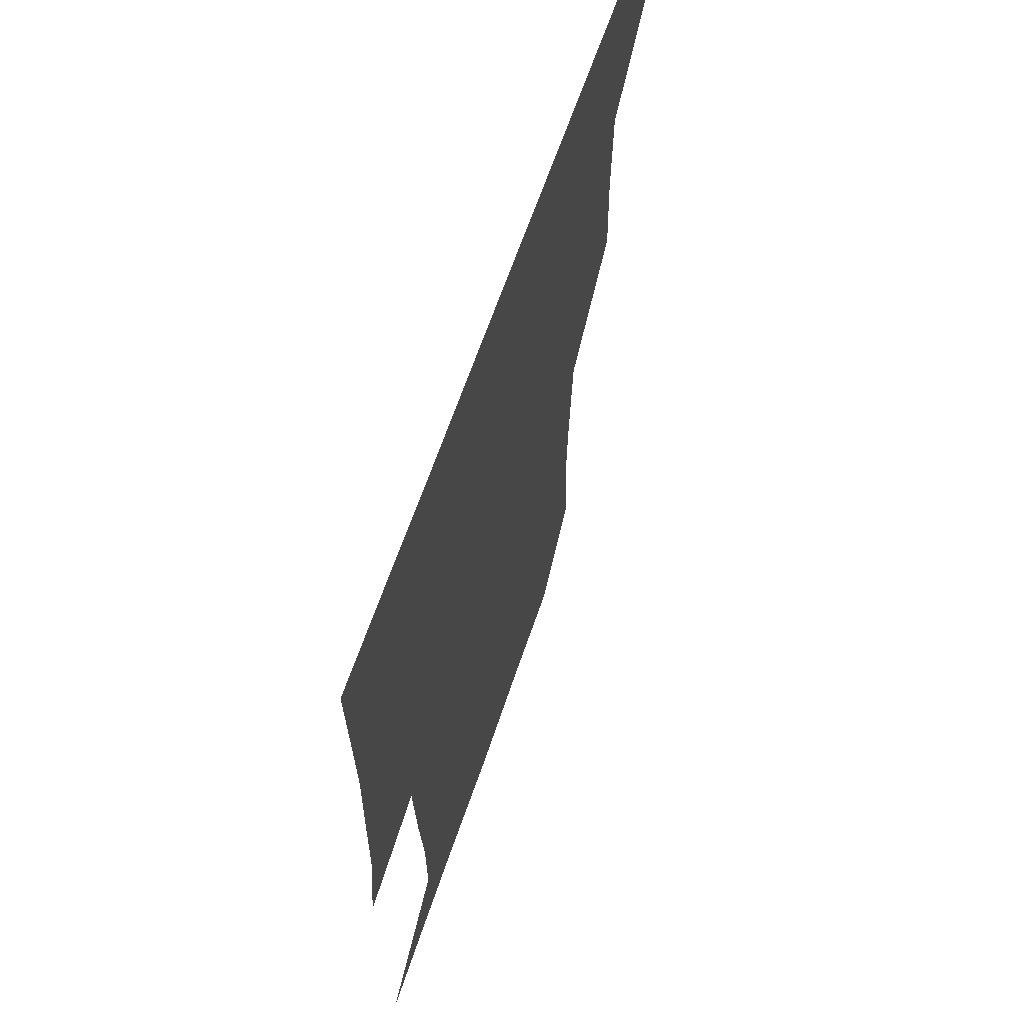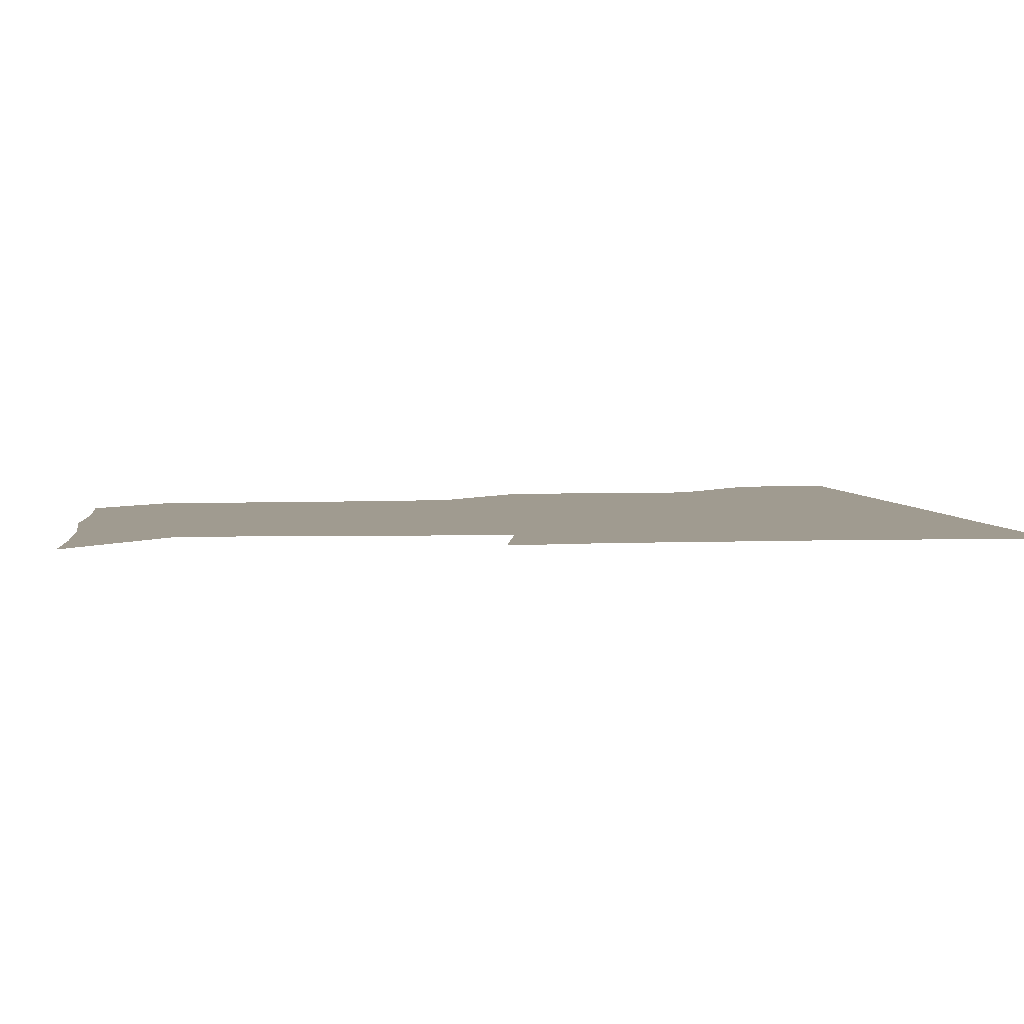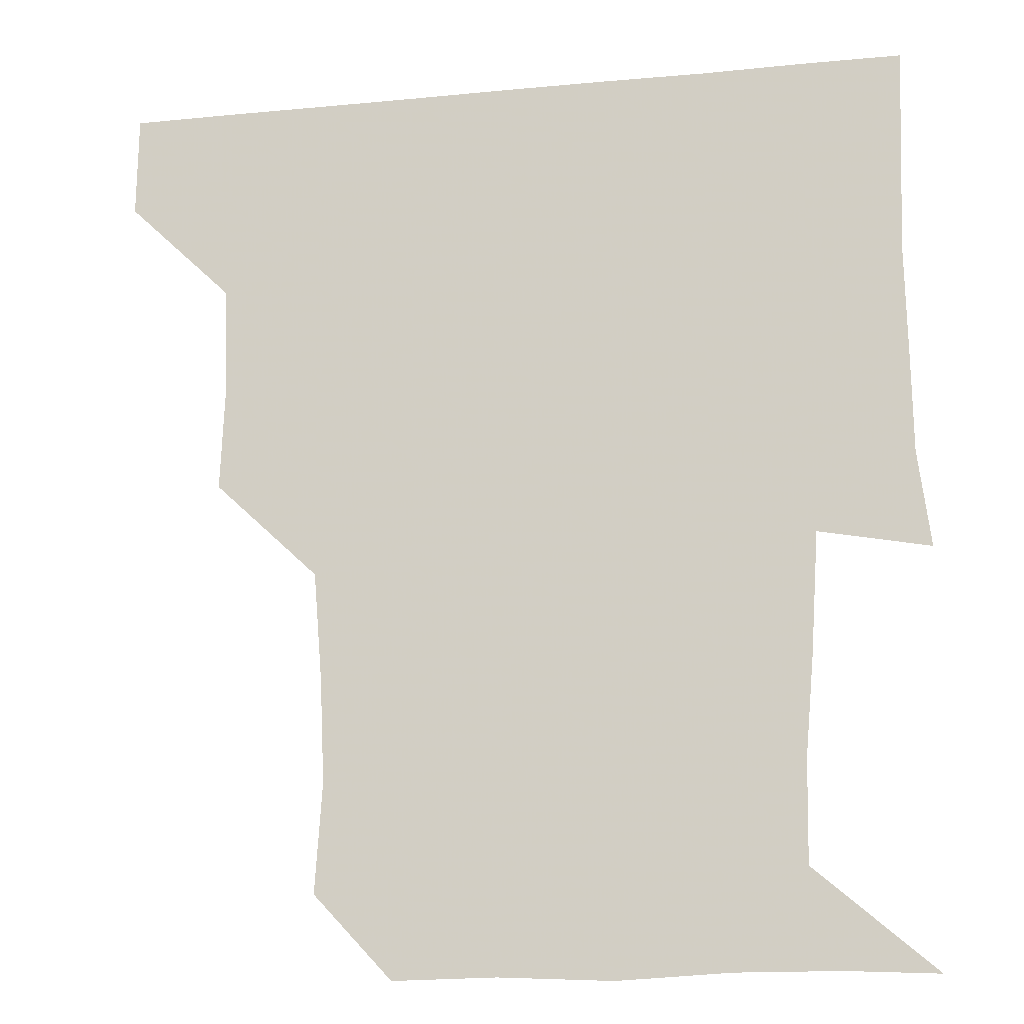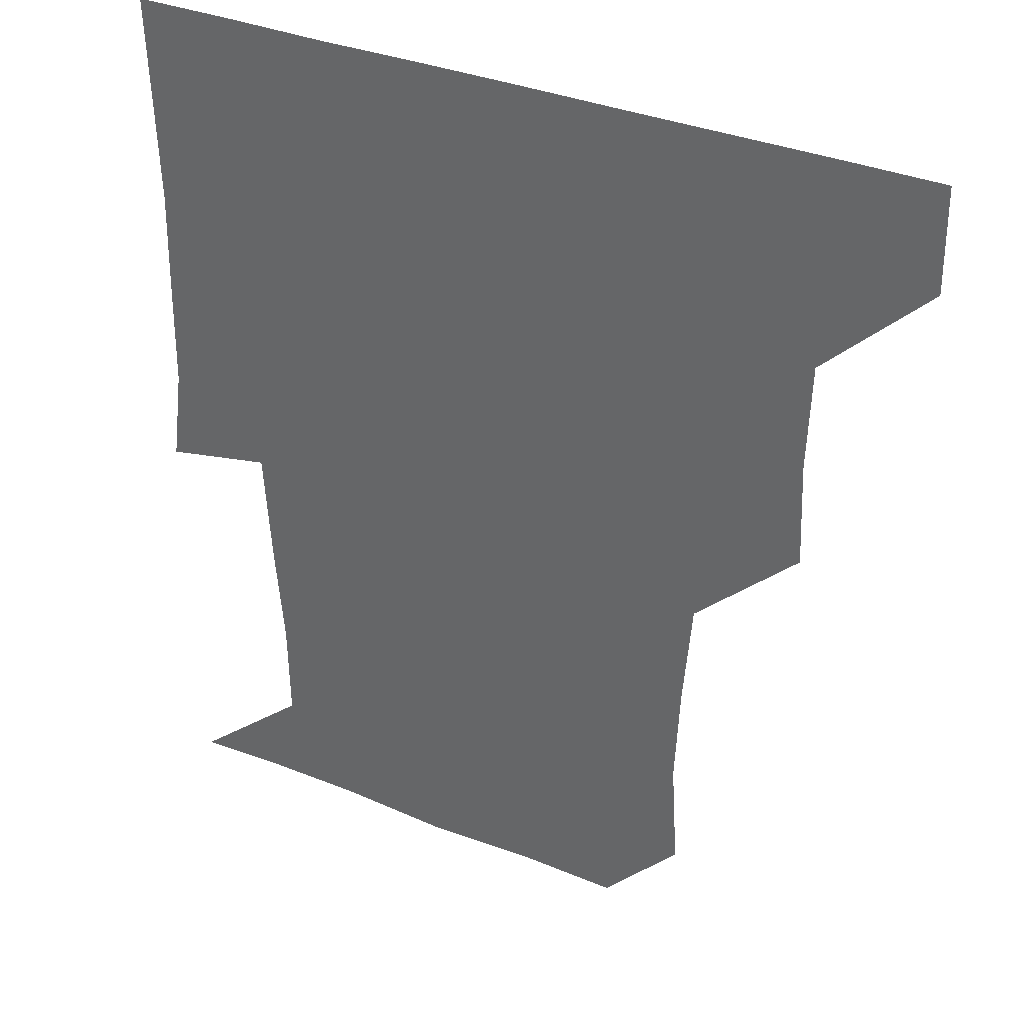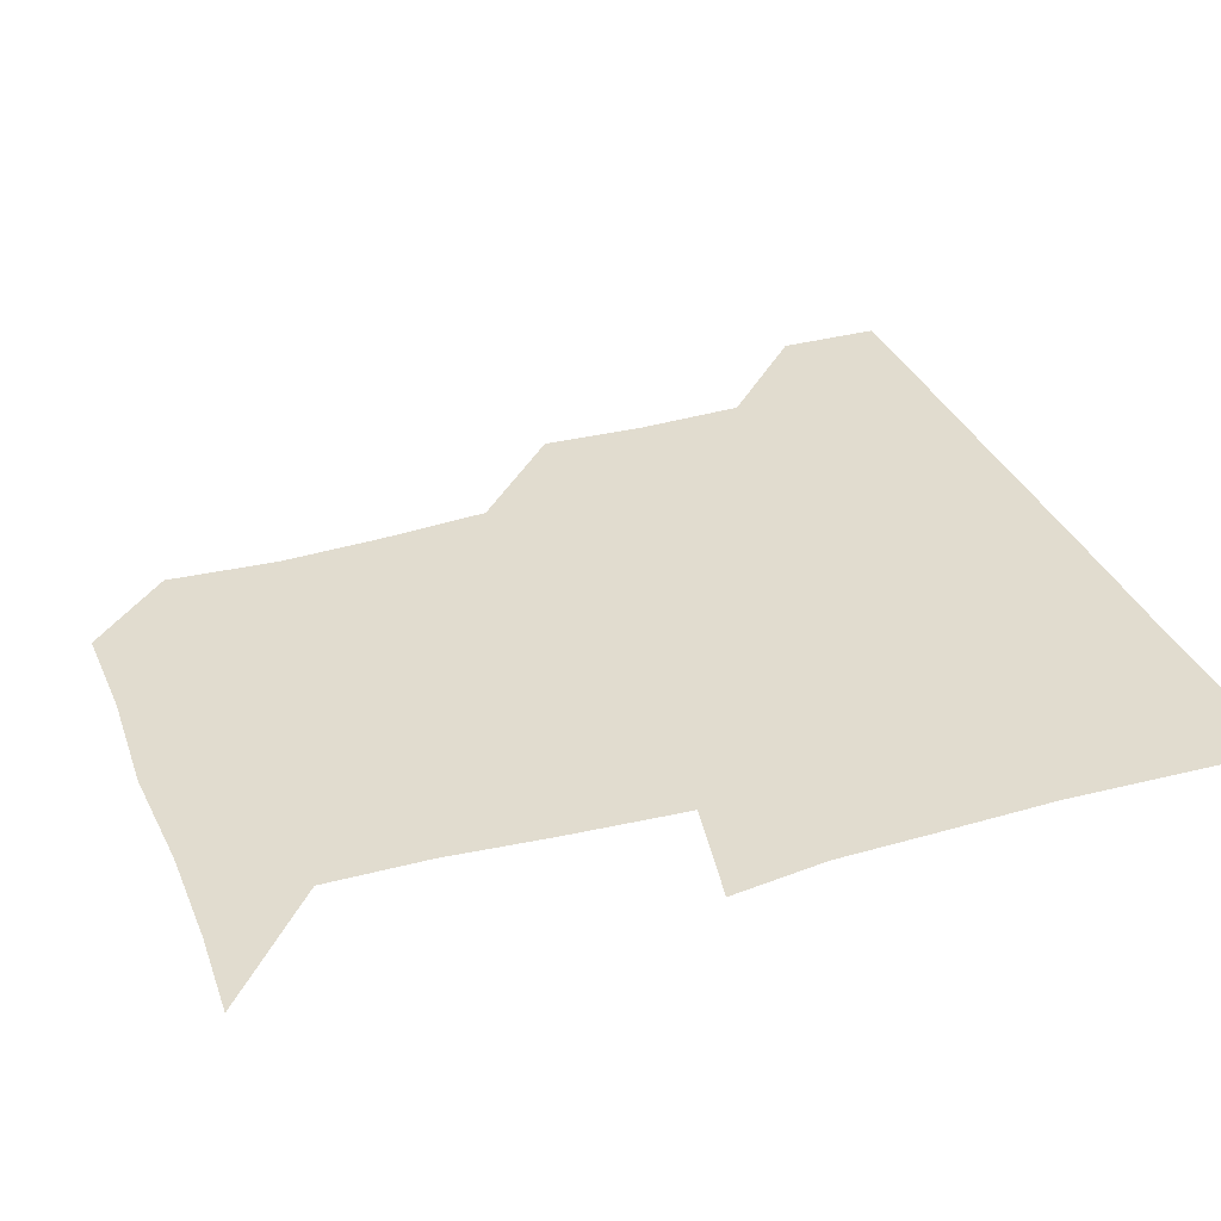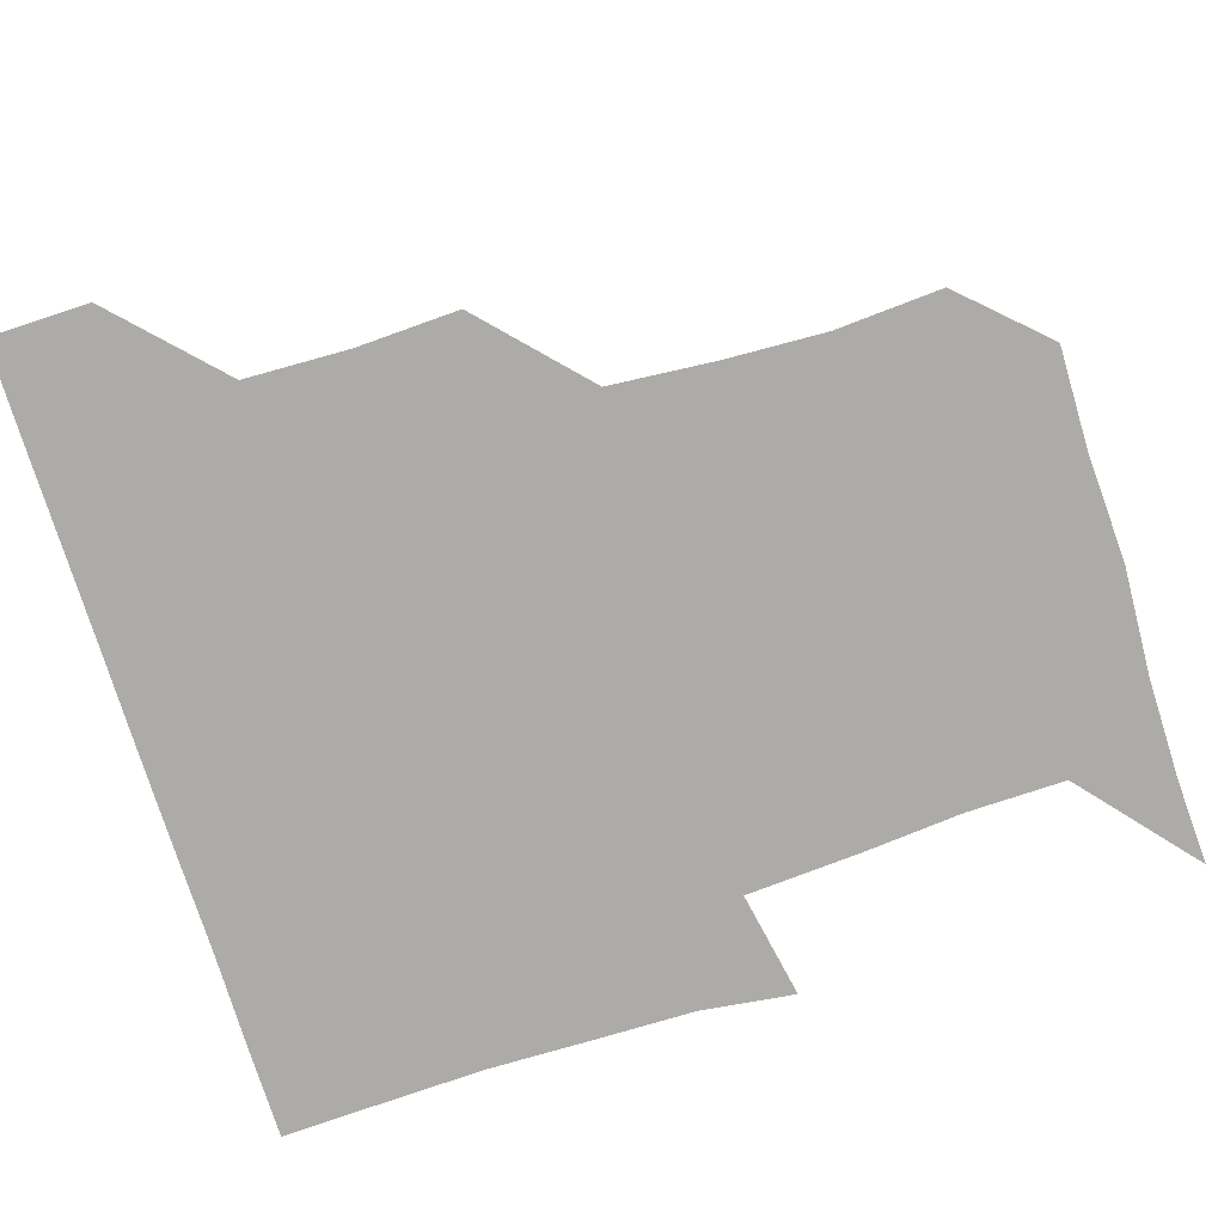
<metadata>
{"format":"obj","ext":"obj","renderer":"f3d","projection":"perspective","resolution":1024,"background":"white","views":[{"elev":64.0,"azim":108.7,"up":"+Y"},{"elev":4.2,"azim":82.7,"up":"+Z"},{"elev":-16.3,"azim":11.2,"up":"+Y"},{"elev":34.8,"azim":-151.5,"up":"+Y"},{"elev":34.2,"azim":69.3,"up":"+Z"},{"elev":-76.4,"azim":-72.6,"up":"+Z"}]}
</metadata>
<code>
v 450.8 390.6 0
v 451.2 420.9 0
v 481.7 298 0
v 482.9 329 0
v 481.9 360.6 0
v 481.4 391.3 0
v 481.1 421 0
v 514.4 174.7 0
v 516.4 206.9 0
v 515 237.3 0
v 512.5 269.1 0
v 511.8 301.2 0
v 511.8 331.9 0
v 511.4 361.4 0
v 511.1 391.1 0
v 511 421 0
v 537.5 149.9 0
v 543.1 183.8 0
v 542.2 211.5 0
v 542.4 243.1 0
v 541.4 271.9 0
v 541.9 302.6 0
v 541.5 332.1 0
v 541.6 361.6 0
v 541.2 391.1 0
v 541 421 0
v 567.6 150.4 0
v 571.4 183.8 0
v 572.2 213 0
v 571.7 241.9 0
v 571.2 271.2 0
v 571.1 302.4 0
v 571.2 331.6 0
v 571.3 361.6 0
v 571.4 391 0
v 570.9 421.1 0
v 600.8 148.8 0
v 600.2 183 0
v 601.9 212.2 0
v 600.5 243.3 0
v 601 273.7 0
v 601 302.7 0
v 601.4 332.1 0
v 601.2 361.8 0
v 601.3 391 0
v 600.7 421.1 0
v 633.6 150.5 0
v 629.8 180.1 0
v 629.6 213.8 0
v 630.4 242.7 0
v 631.1 272.3 0
v 630.4 301.7 0
v 630.3 333.2 0
v 630.9 361.7 0
v 631.1 391.3 0
v 631.1 420.8 0
v 663.7 150.4 0
v 655.1 179.2 0
v 655.6 209.1 0
v 658.2 238.7 0
v 660.5 274.3 0
v 658.9 303 0
v 659.2 332.3 0
v 660.5 361.4 0
v 660.9 391.8 0
v 661.1 421.1 0
v 690.1 149.2 0
v 693.1 268.1 0
v 689.5 296.5 0
v 689.1 326.8 0
v 688.5 359 0
v 689.6 390.7 0
v 690.7 421 0
v 691 451 0
f 5 6 1
f 1 6 2
f 6 7 2
f 11 12 3
f 3 12 4
f 12 13 4
f 4 13 5
f 13 14 5
f 5 14 6
f 14 15 6
f 6 15 7
f 15 16 7
f 17 18 8
f 8 18 9
f 18 19 9
f 9 19 10
f 19 20 10
f 10 20 11
f 20 21 11
f 11 21 12
f 21 22 12
f 12 22 13
f 22 23 13
f 13 23 14
f 23 24 14
f 14 24 15
f 24 25 15
f 15 25 16
f 25 26 16
f 17 27 18
f 27 28 18
f 18 28 19
f 28 29 19
f 19 29 20
f 29 30 20
f 20 30 21
f 30 31 21
f 21 31 22
f 31 32 22
f 22 32 23
f 32 33 23
f 23 33 24
f 33 34 24
f 24 34 25
f 34 35 25
f 25 35 26
f 35 36 26
f 27 37 28
f 37 38 28
f 28 38 29
f 38 39 29
f 29 39 30
f 39 40 30
f 30 40 31
f 40 41 31
f 31 41 32
f 41 42 32
f 32 42 33
f 42 43 33
f 33 43 34
f 43 44 34
f 34 44 35
f 44 45 35
f 35 45 36
f 45 46 36
f 37 47 38
f 47 48 38
f 38 48 39
f 48 49 39
f 39 49 40
f 49 50 40
f 40 50 41
f 50 51 41
f 41 51 42
f 51 52 42
f 42 52 43
f 52 53 43
f 43 53 44
f 53 54 44
f 44 54 45
f 54 55 45
f 45 55 46
f 55 56 46
f 47 57 48
f 57 58 48
f 48 58 49
f 58 59 49
f 49 59 50
f 59 60 50
f 50 60 51
f 60 61 51
f 51 61 52
f 61 62 52
f 52 62 53
f 62 63 53
f 53 63 54
f 63 64 54
f 54 64 55
f 64 65 55
f 55 65 56
f 65 66 56
f 57 67 58
f 61 68 62
f 68 69 62
f 62 69 63
f 69 70 63
f 63 70 64
f 70 71 64
f 64 71 65
f 71 72 65
f 65 72 66
f 72 73 66

</code>
